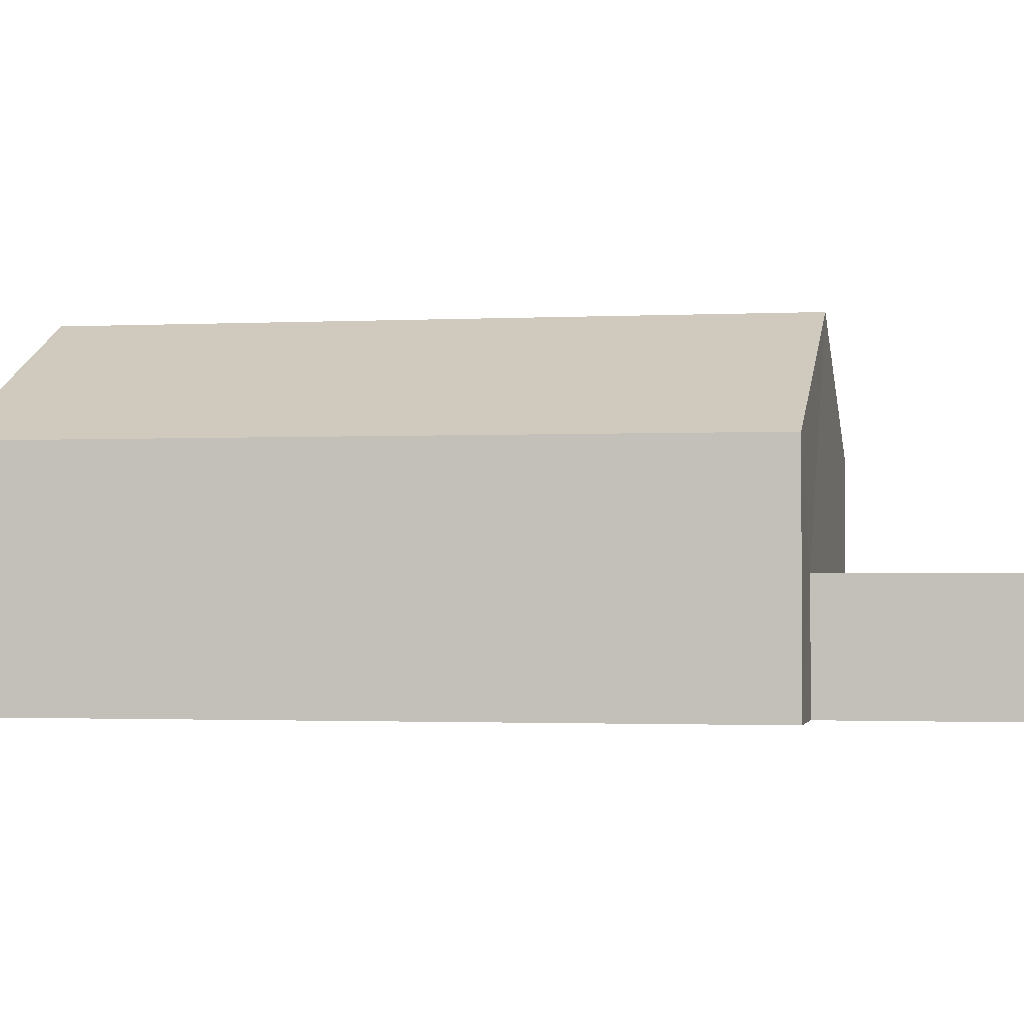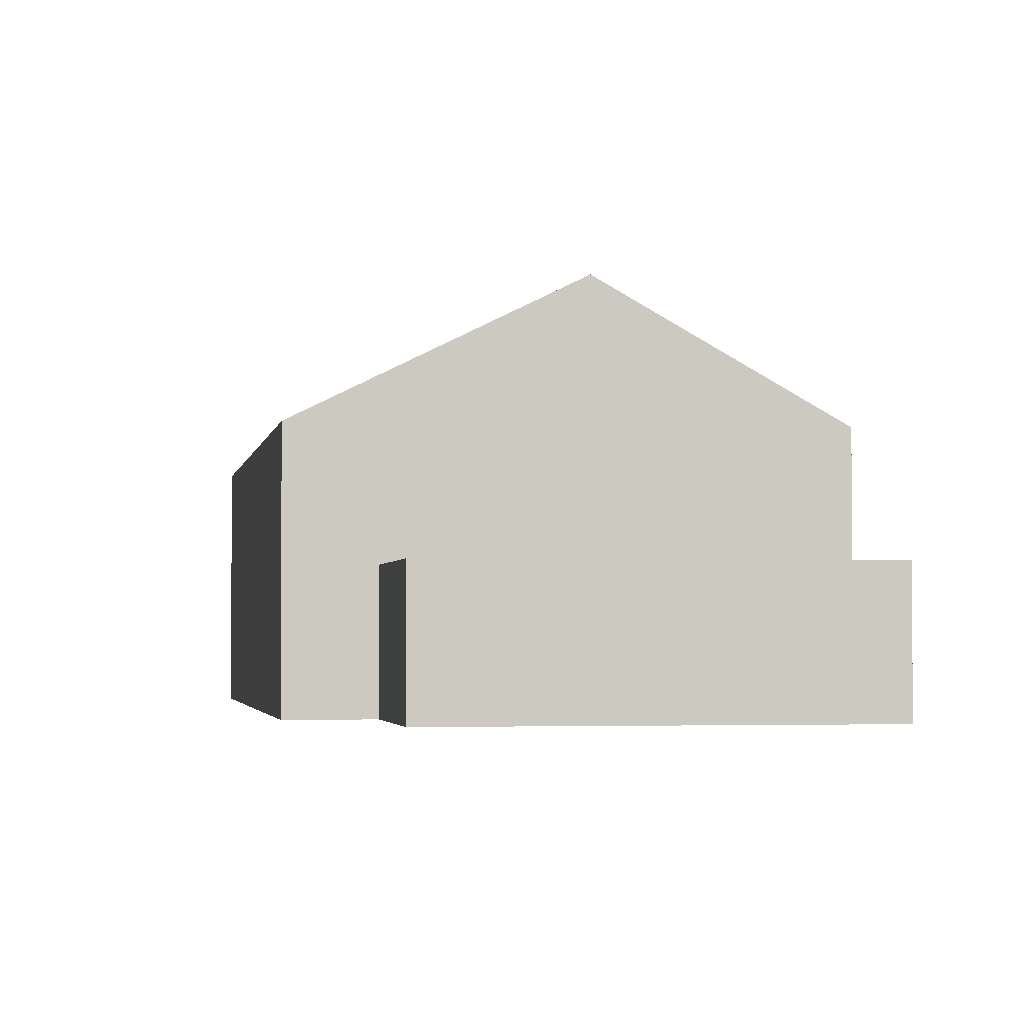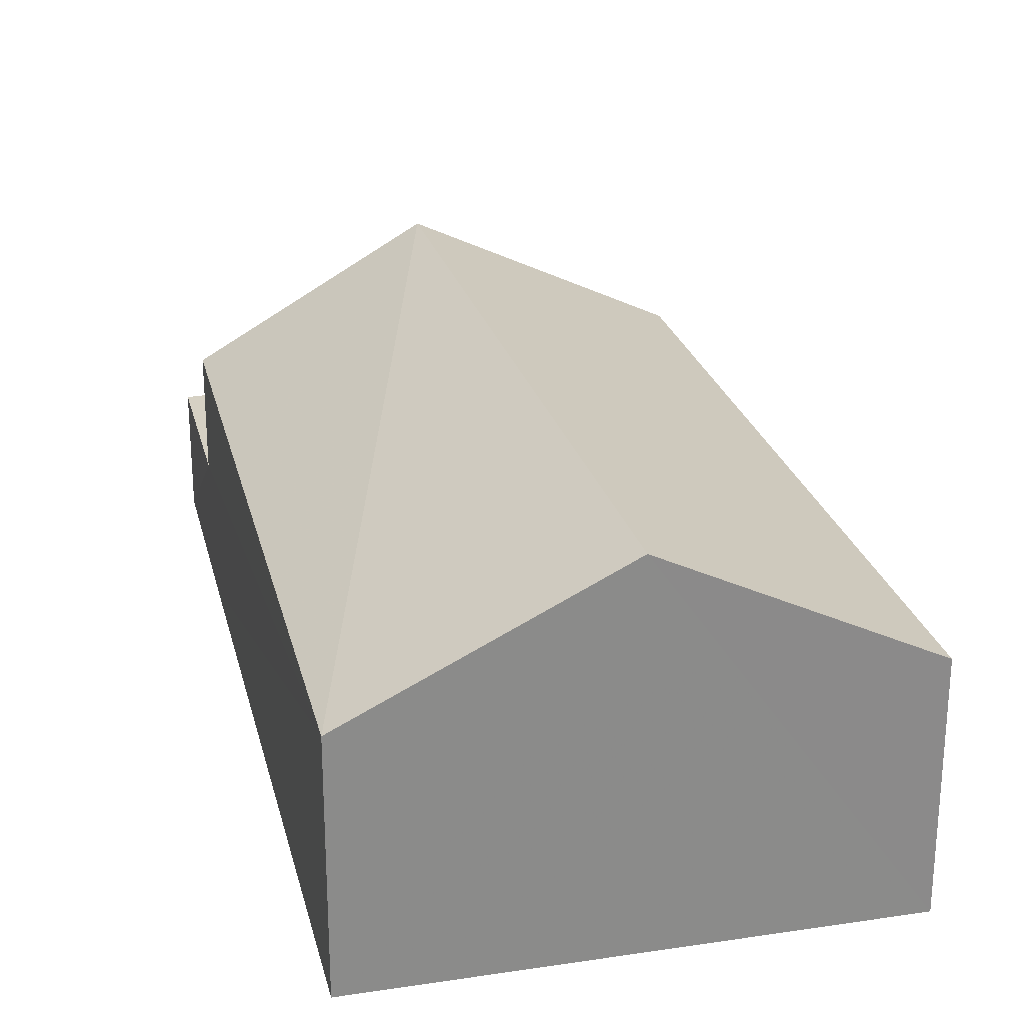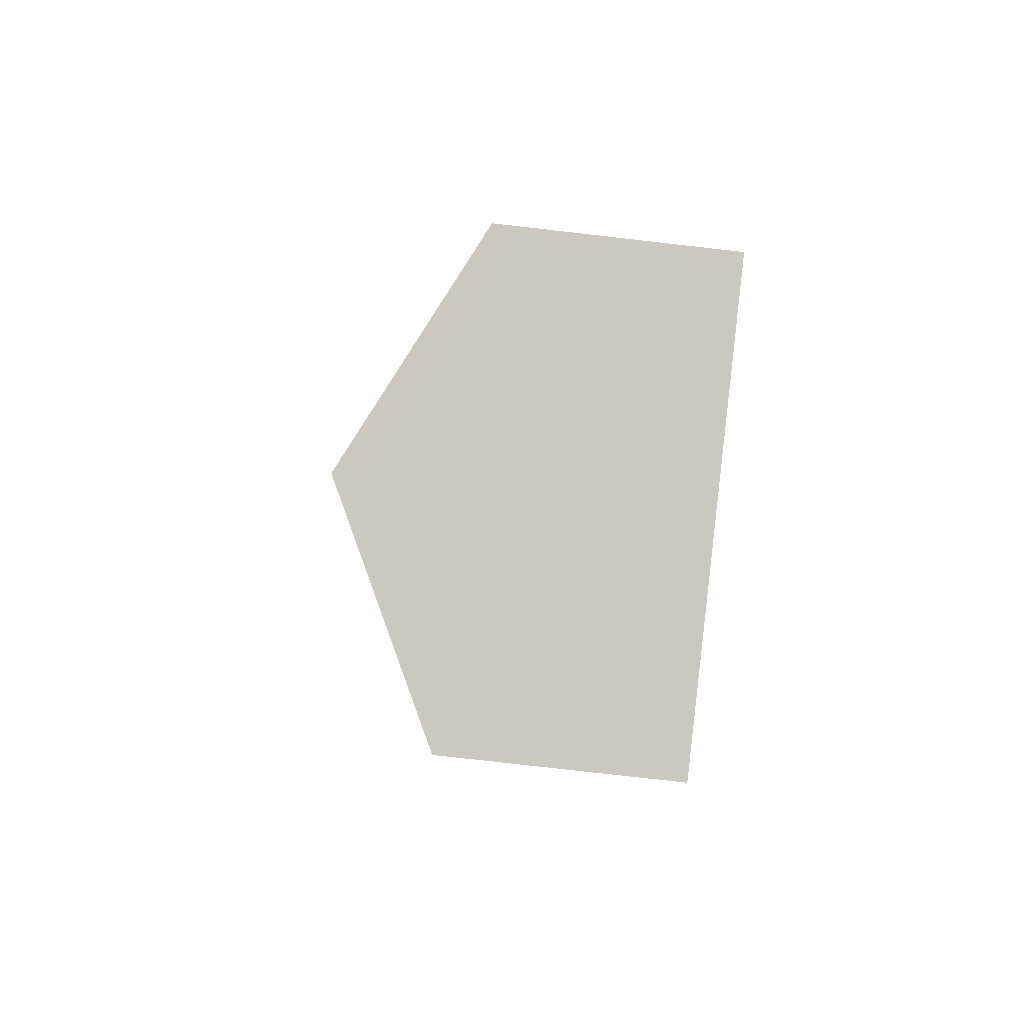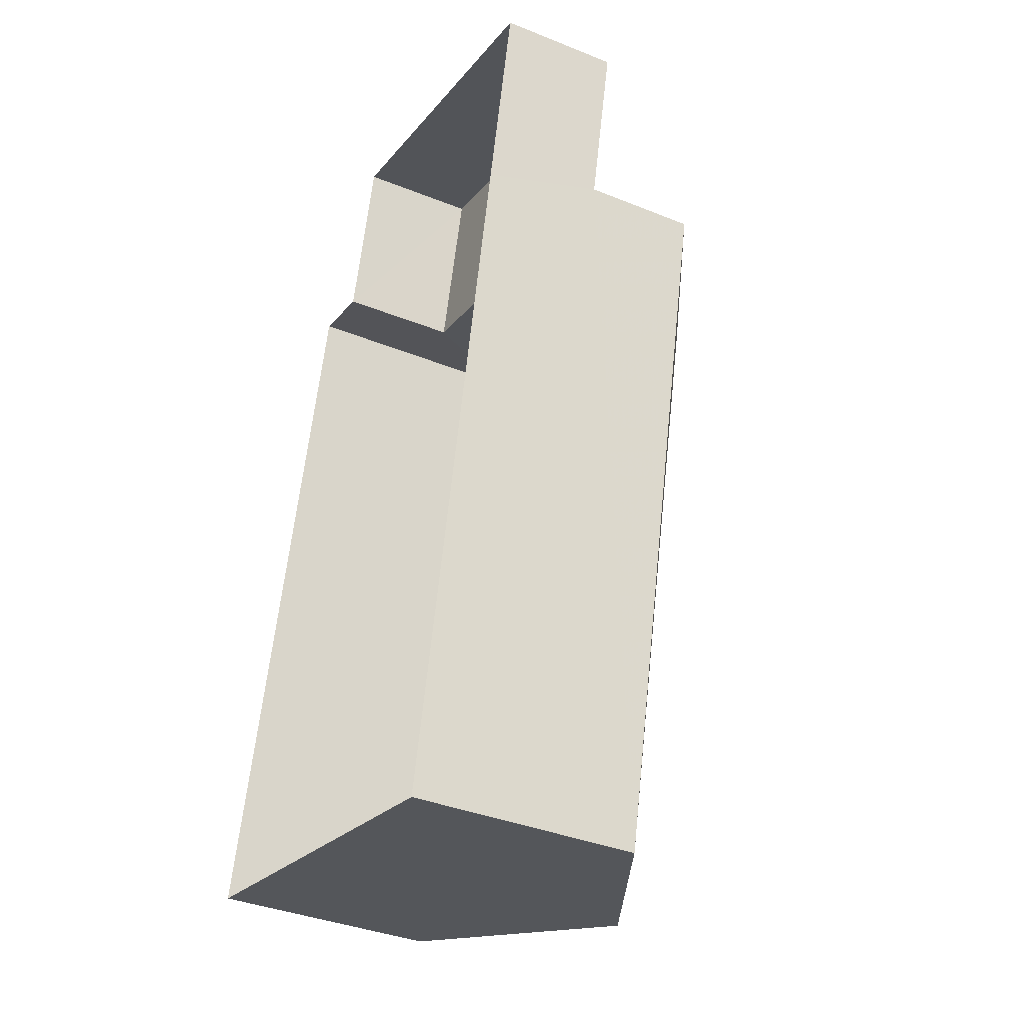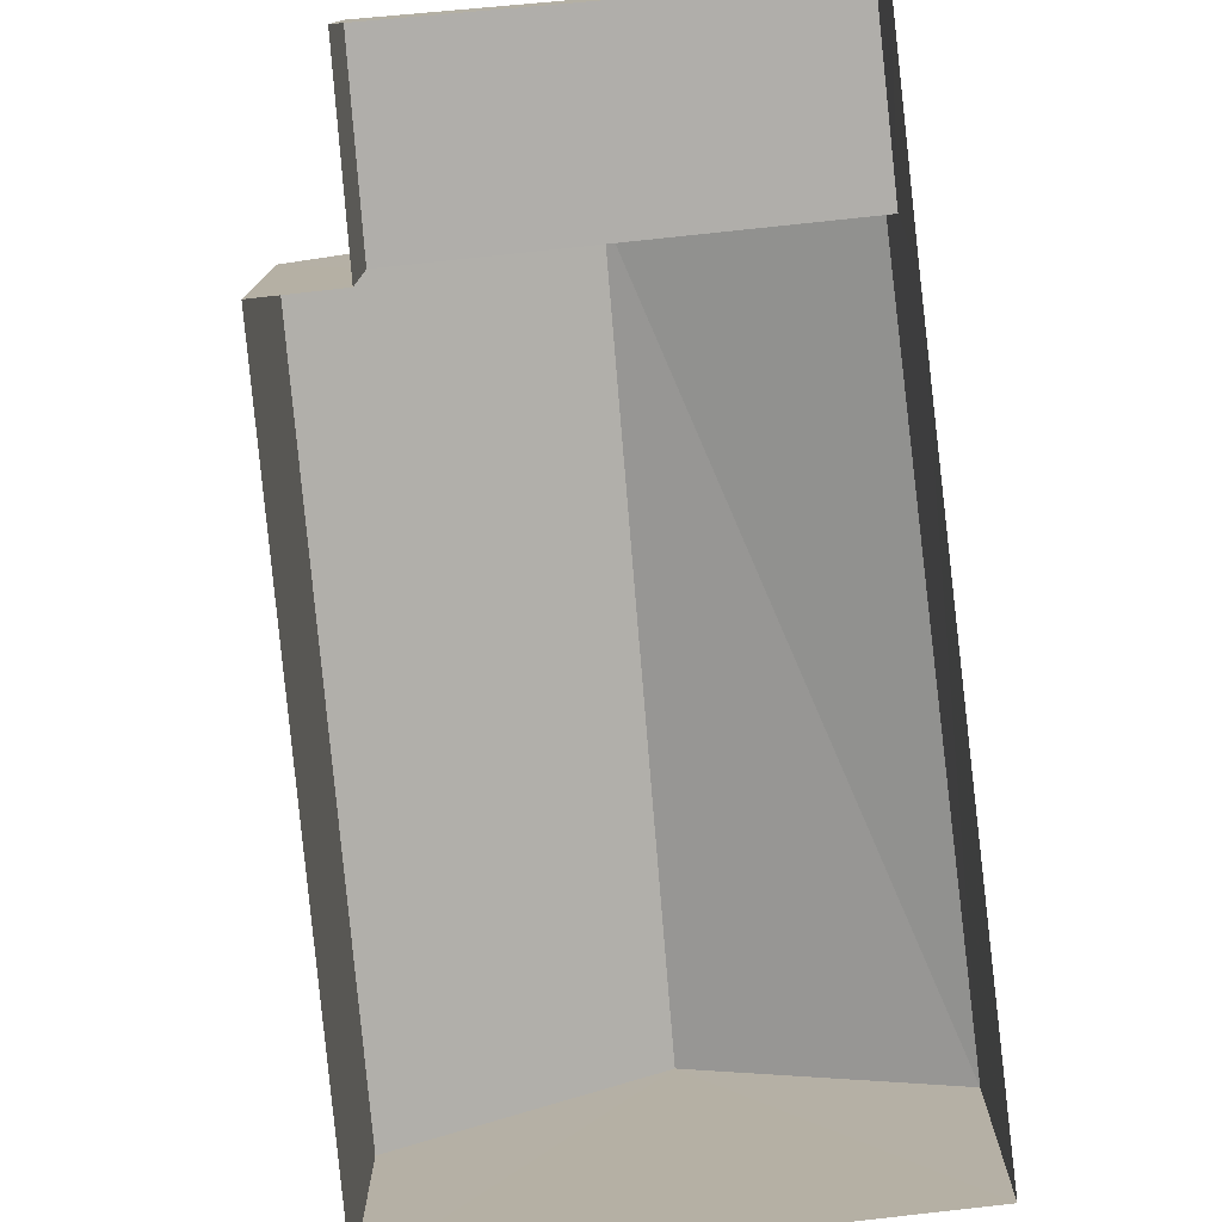
<metadata>
{"format":"obj","ext":"obj","renderer":"f3d","projection":"perspective","resolution":1024,"background":"white","views":[{"elev":-1.5,"azim":115.4,"up":"+Z"},{"elev":-2.7,"azim":-174.3,"up":"+Z"},{"elev":26.5,"azim":-0.4,"up":"+Z"},{"elev":-79.3,"azim":83.5,"up":"+Y"},{"elev":-37.0,"azim":-117.5,"up":"+Y"},{"elev":-77.8,"azim":-160.2,"up":"+Z"}]}
</metadata>
<code>
v -3.152e+05 4.056e+04 5.999
v -3.152e+05 4.056e+04 5.998
v -3.152e+05 4.056e+04 6
v -3.152e+05 4.056e+04 5.999
v -3.152e+05 4.055e+04 5.994
v -3.152e+05 4.056e+04 5.998
v -3.152e+05 4.055e+04 5.993
v -3.152e+05 4.055e+04 11.8
v -3.152e+05 4.056e+04 9.83
v -3.152e+05 4.056e+04 11.8
v -3.152e+05 4.055e+04 9.825
v -3.152e+05 4.056e+04 7.985
v -3.152e+05 4.056e+04 7.986
v -3.152e+05 4.056e+04 7.987
v -3.152e+05 4.056e+04 7.986
v -3.152e+05 4.055e+04 9.826
v -3.152e+05 4.056e+04 9.831
f 1 2 3
f 3 2 4
f 4 2 5
f 2 6 7
f 5 2 7
f 8 9 10
f 8 11 9
f 12 13 14
f 15 12 14
f 8 10 16
f 16 10 17
f 16 5 8
f 5 7 8
f 7 11 8
f 9 7 6
f 9 11 7
f 12 6 2
f 9 6 12
f 9 12 10
f 12 15 10
f 15 17 10
f 14 3 15
f 16 17 15
f 16 4 5
f 15 3 4
f 16 15 4
f 2 1 13
f 12 2 13
f 14 1 3
f 14 13 1

</code>
